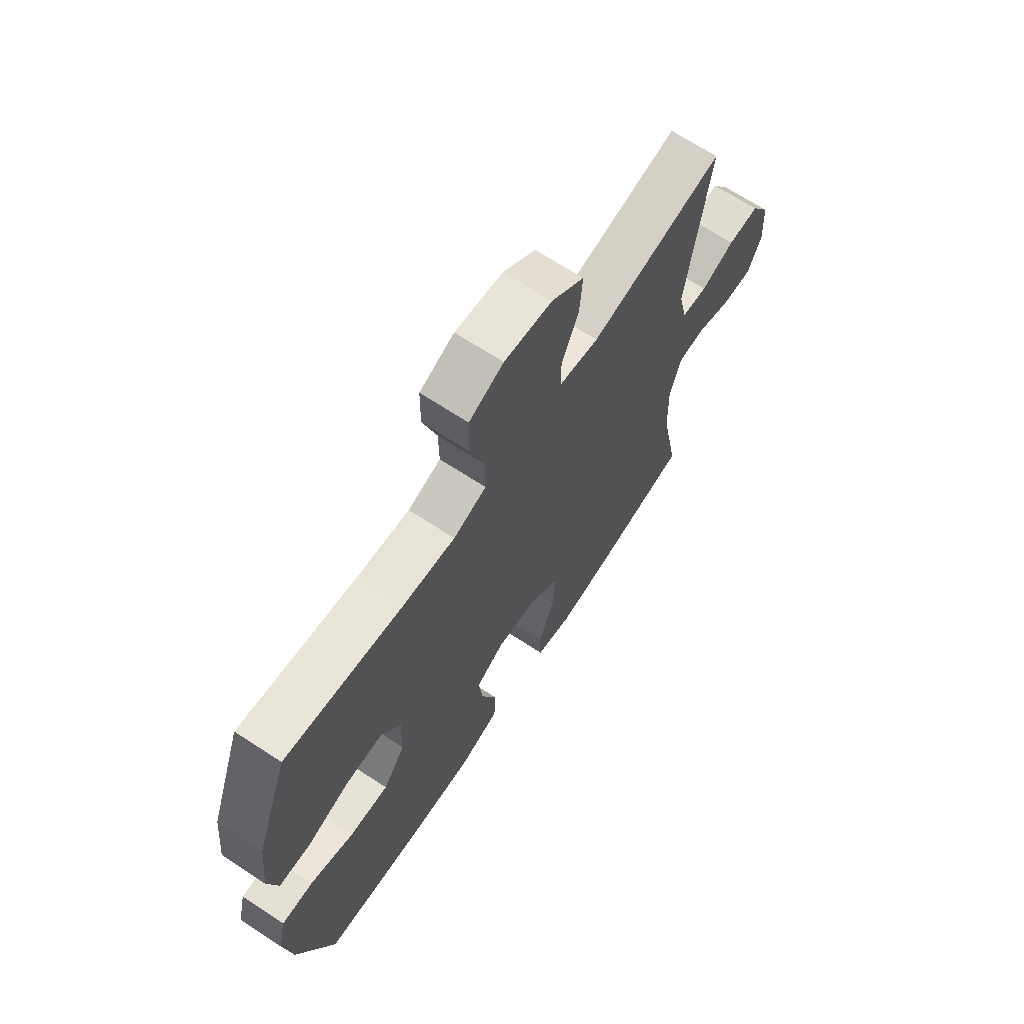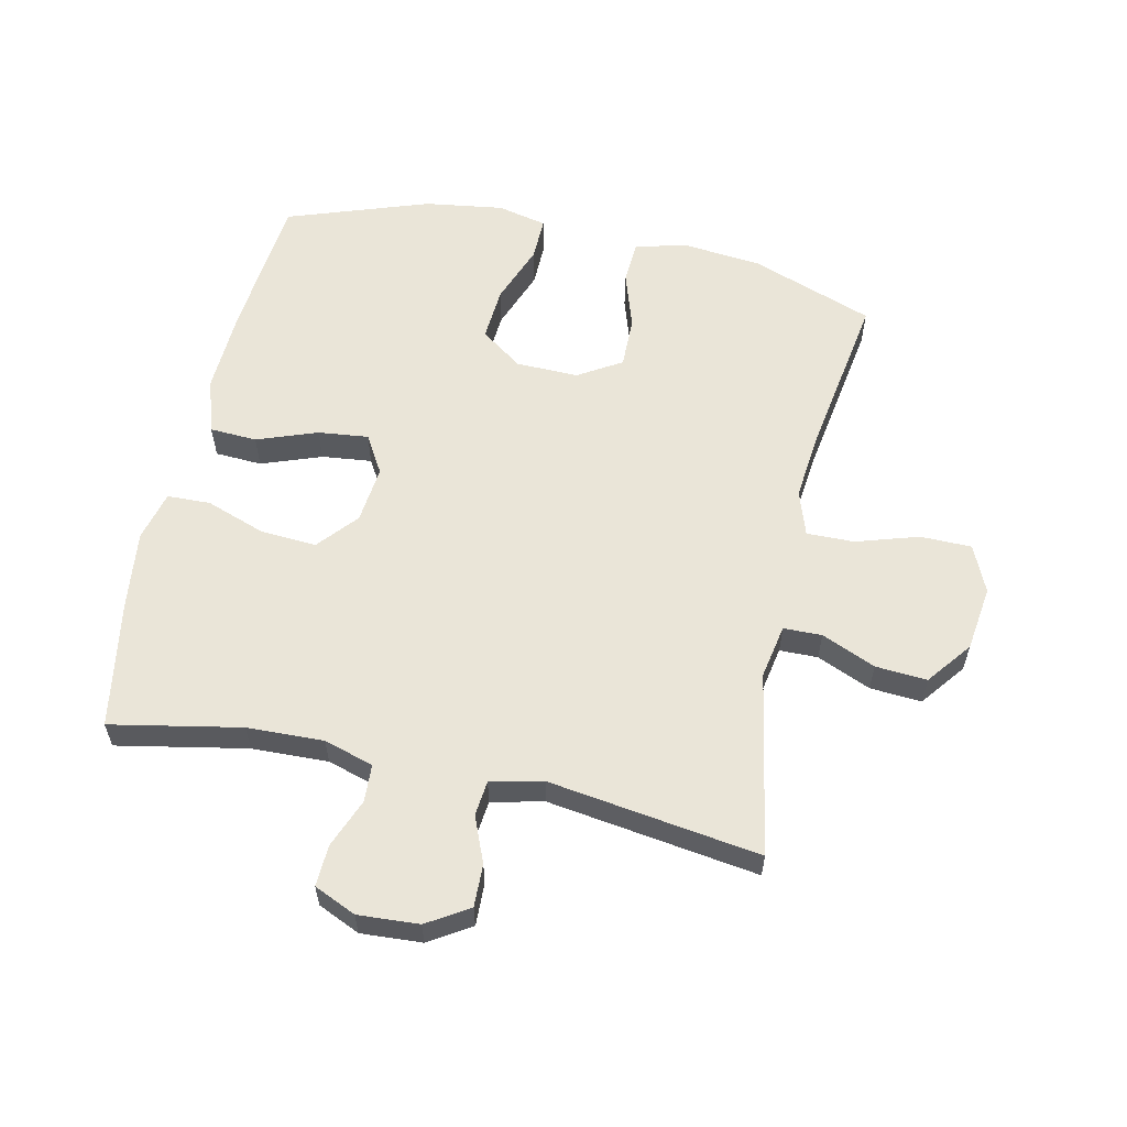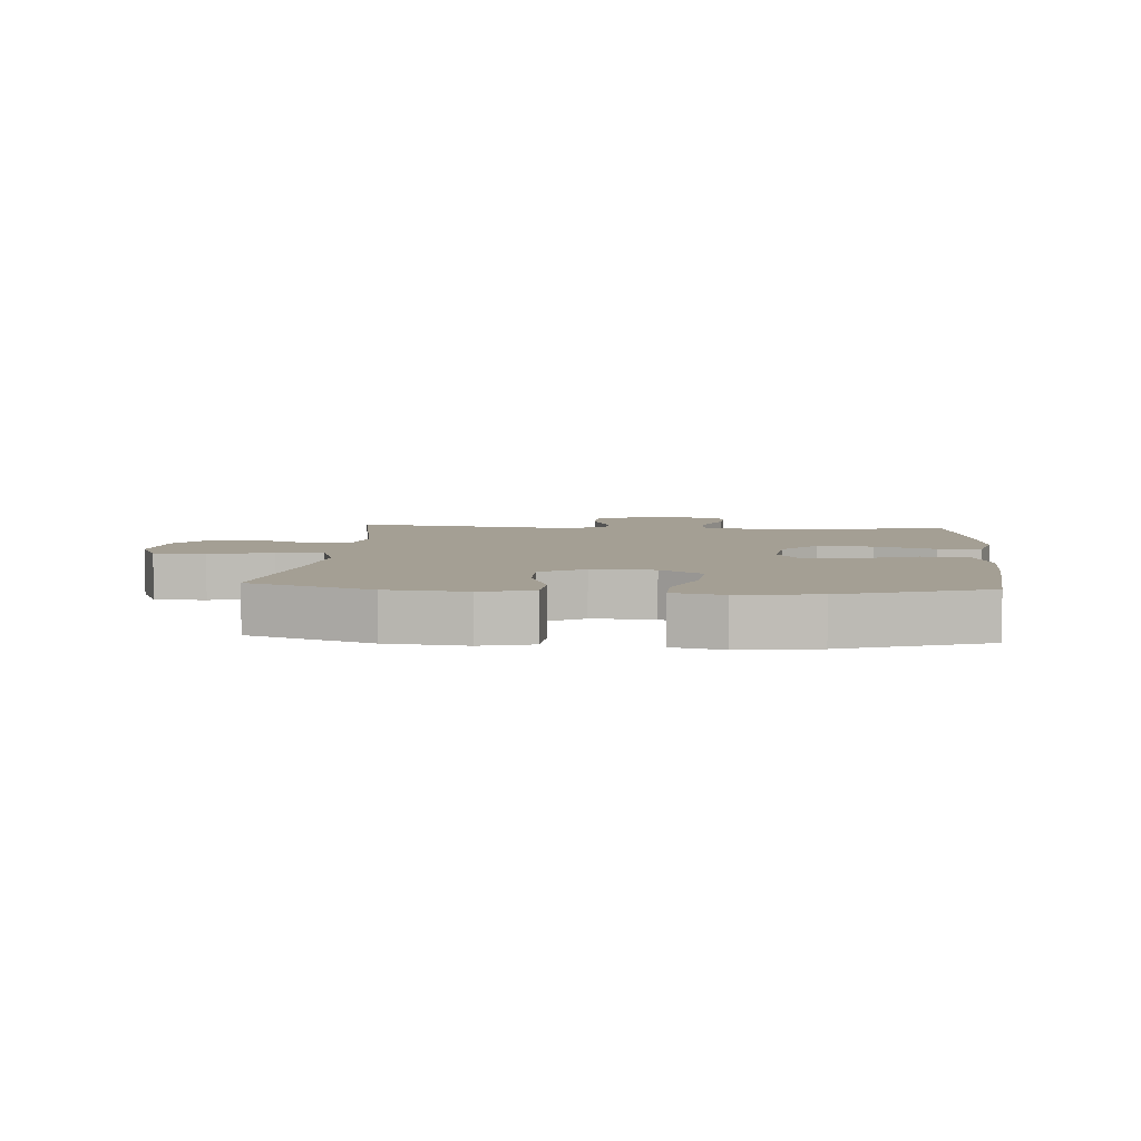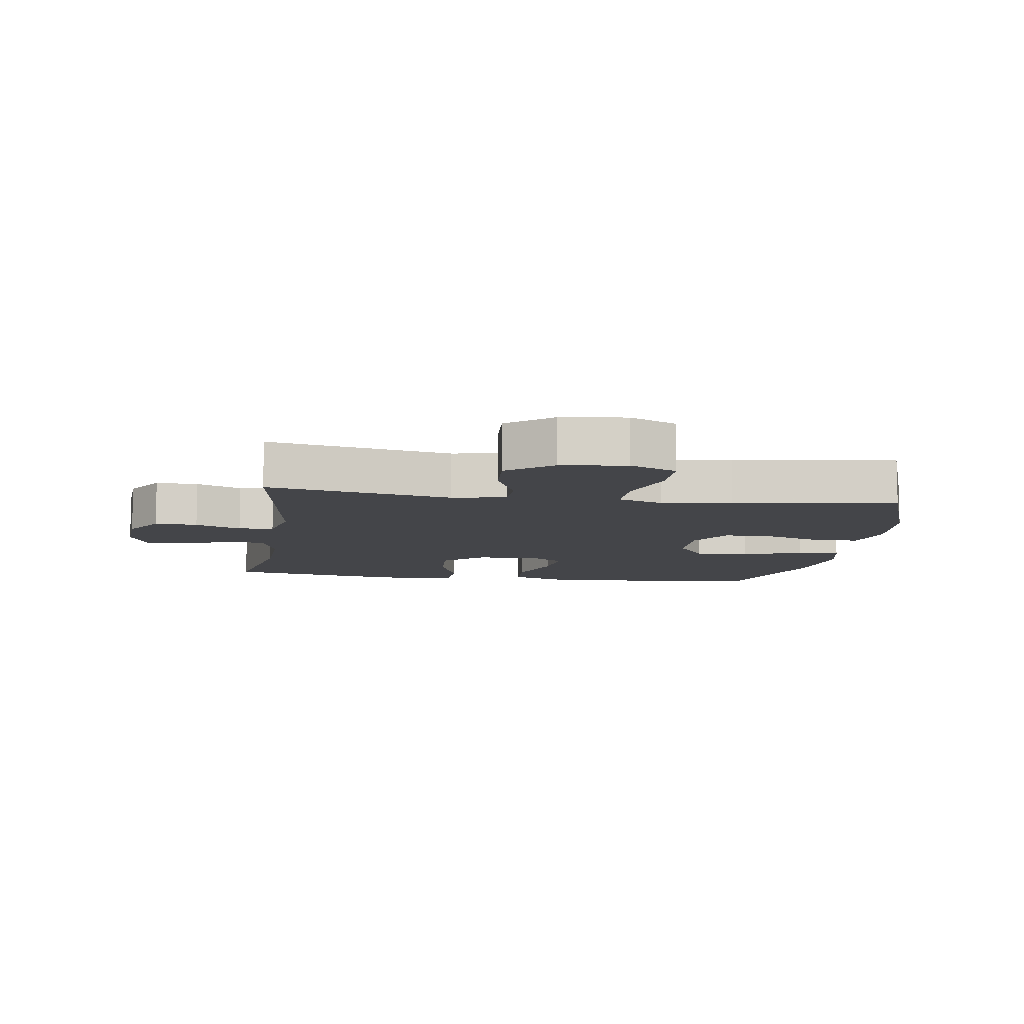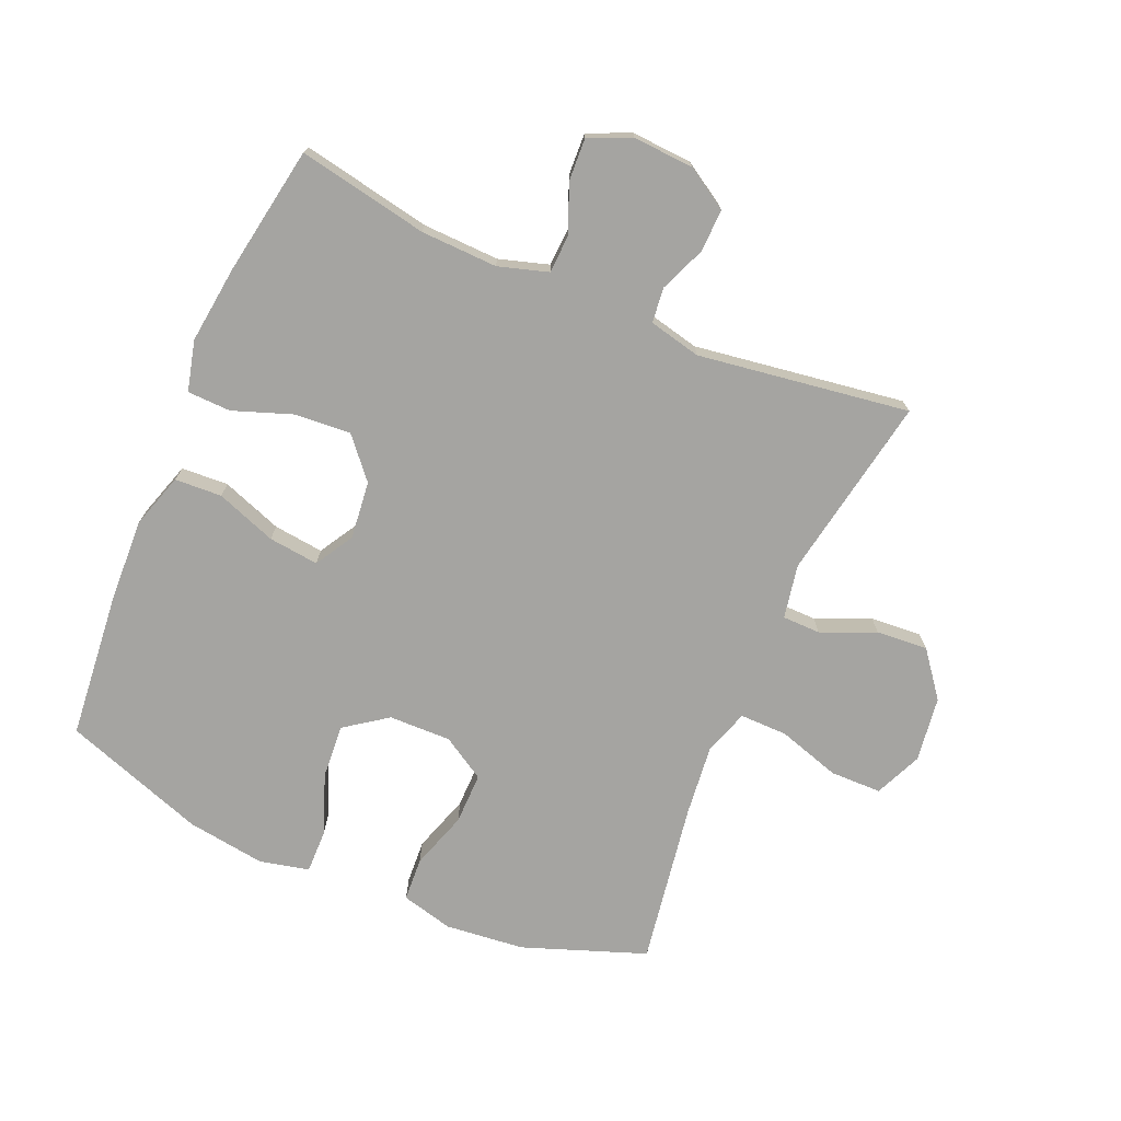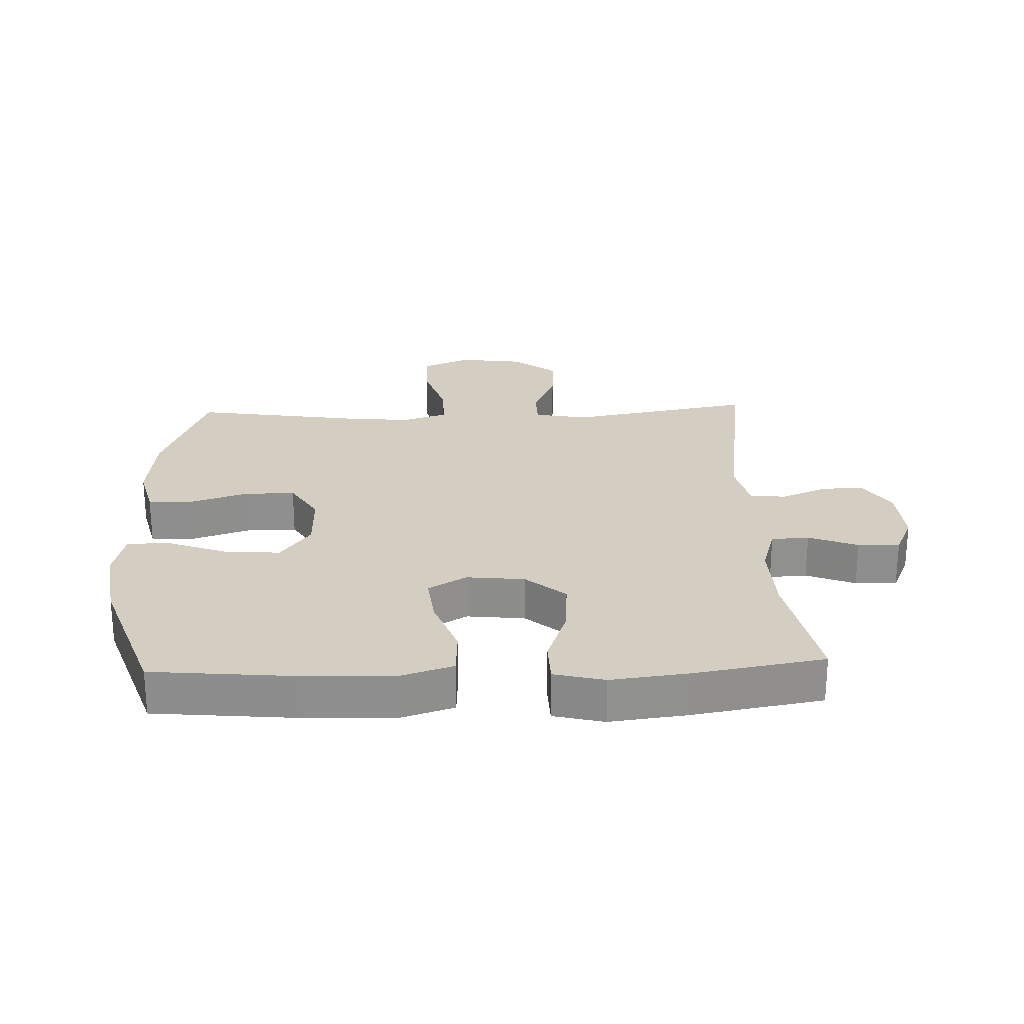
<metadata>
{"format":"obj","ext":"obj","renderer":"f3d","projection":"perspective","resolution":1024,"background":"white","views":[{"elev":67.8,"azim":123.3,"up":"+Z"},{"elev":58.8,"azim":-77.7,"up":"+Y"},{"elev":5.6,"azim":94.6,"up":"+Y"},{"elev":-9.1,"azim":-8.7,"up":"+Y"},{"elev":-73.3,"azim":-113.2,"up":"+Y"},{"elev":24.9,"azim":177.8,"up":"+Y"}]}
</metadata>
<code>
v 0.5 0.07 0.5
v 0.571 0.07 0.305
v 0.584 0.07 0.179
v 0.563 0.07 0.096
v 0.494 0.07 0.092
v 0.402 0.07 0.122
v 0.32 0.07 0.123
v 0.278 0.07 0.054
v 0.28 0.07 -0.045
v 0.328 0.07 -0.112
v 0.414 0.07 -0.106
v 0.51 0.07 -0.07
v 0.579 0.07 -0.069
v 0.597 0.07 -0.148
v 0.579 0.07 -0.273
v 0.5 0.07 -0.5
v 0.27 0.07 -0.522
v 0.135 0.07 -0.528
v 0.047 0.07 -0.5
v 0.043 0.07 -0.425
v 0.078 0.07 -0.329
v 0.087 0.07 -0.249
v 0.026 0.07 -0.213
v -0.066 0.07 -0.223
v -0.129 0.07 -0.277
v -0.123 0.07 -0.366
v -0.089 0.07 -0.461
v -0.091 0.07 -0.53
v -0.171 0.07 -0.55
v -0.295 0.07 -0.535
v -0.5 0.07 -0.5
v -0.46 0.07 -0.293
v -0.456 0.07 -0.171
v -0.48 0.07 -0.092
v -0.54 0.07 -0.089
v -0.618 0.07 -0.12
v -0.684 0.07 -0.123
v -0.714 0.07 -0.056
v -0.708 0.07 0.041
v -0.667 0.07 0.107
v -0.599 0.07 0.105
v -0.526 0.07 0.075
v -0.47 0.07 0.081
v -0.451 0.07 0.164
v -0.5 0.07 0.5
v -0.207 0.07 0.447
v -0.121 0.07 0.463
v -0.12 0.07 0.524
v -0.157 0.07 0.61
v -0.163 0.07 0.692
v -0.092 0.07 0.747
v 0.012 0.07 0.761
v 0.087 0.07 0.728
v 0.088 0.07 0.646
v 0.057 0.07 0.547
v 0.056 0.07 0.471
v 0.128 0.07 0.447
v 0.241 0.07 0.459
v 0.5 0 0.5
v 0.571 0 0.305
v 0.584 0 0.179
v 0.563 0 0.096
v 0.494 0 0.092
v 0.402 0 0.122
v 0.32 0 0.123
v 0.278 0 0.054
v 0.28 0 -0.045
v 0.328 0 -0.112
v 0.414 0 -0.106
v 0.51 0 -0.07
v 0.579 0 -0.069
v 0.597 0 -0.148
v 0.579 0 -0.273
v 0.5 0 -0.5
v 0.27 0 -0.522
v 0.135 0 -0.528
v 0.047 0 -0.5
v 0.043 0 -0.425
v 0.078 0 -0.329
v 0.087 0 -0.249
v 0.026 0 -0.213
v -0.066 0 -0.223
v -0.129 0 -0.277
v -0.123 0 -0.366
v -0.089 0 -0.461
v -0.091 0 -0.53
v -0.171 0 -0.55
v -0.295 0 -0.535
v -0.5 0 -0.5
v -0.46 0 -0.293
v -0.456 0 -0.171
v -0.48 0 -0.092
v -0.54 0 -0.089
v -0.618 0 -0.12
v -0.684 0 -0.123
v -0.714 0 -0.056
v -0.708 0 0.041
v -0.667 0 0.107
v -0.599 0 0.105
v -0.526 0 0.075
v -0.47 0 0.081
v -0.451 0 0.164
v -0.5 0 0.5
v -0.207 0 0.447
v -0.121 0 0.463
v -0.12 0 0.524
v -0.157 0 0.61
v -0.163 0 0.692
v -0.092 0 0.747
v 0.012 0 0.761
v 0.087 0 0.728
v 0.088 0 0.646
v 0.057 0 0.547
v 0.056 0 0.471
v 0.128 0 0.447
v 0.241 0 0.459
f 53 54 55
f 52 53 55
f 51 52 55
f 50 51 55
f 49 50 55
f 48 49 55
f 47 48 55 56
f 46 47 56 57
f 44 45 46
f 43 44 46 57
f 40 41 42
f 39 40 42
f 38 39 42
f 37 38 42
f 36 37 42
f 35 36 42
f 34 35 42 43
f 43 57 58
f 34 43 58
f 33 34 58
f 30 31 32
f 29 30 32
f 28 29 32
f 27 28 32
f 26 27 32
f 25 26 32 33
f 19 20 21
f 18 19 21
f 17 18 21
f 16 17 21
f 15 16 21
f 14 15 21
f 13 14 21
f 12 13 21
f 11 12 21
f 10 11 21 22
f 9 10 22 23
f 4 5 6
f 3 4 6
f 2 3 6
f 1 2 6
f 58 1 6
f 58 6 7
f 33 58 7
f 25 33 7
f 24 25 7
f 8 9 23 24
f 7 8 24
f 113 112 111
f 113 111 110
f 113 110 109
f 113 109 108
f 113 108 107
f 113 107 106
f 114 113 106 105
f 115 114 105 104
f 104 103 102
f 115 104 102 101
f 100 99 98
f 100 98 97
f 100 97 96
f 100 96 95
f 100 95 94
f 100 94 93
f 101 100 93 92
f 116 115 101
f 116 101 92
f 116 92 91
f 90 89 88
f 90 88 87
f 90 87 86
f 90 86 85
f 90 85 84
f 91 90 84 83
f 79 78 77
f 79 77 76
f 79 76 75
f 79 75 74
f 79 74 73
f 79 73 72
f 79 72 71
f 79 71 70
f 79 70 69
f 80 79 69 68
f 81 80 68 67
f 64 63 62
f 64 62 61
f 64 61 60
f 64 60 59
f 64 59 116
f 65 64 116
f 65 116 91
f 65 91 83
f 65 83 82
f 82 81 67 66
f 82 66 65
f 1 59 60 2
f 2 60 61 3
f 3 61 62 4
f 4 62 63 5
f 5 63 64 6
f 6 64 65 7
f 7 65 66 8
f 8 66 67 9
f 9 67 68 10
f 10 68 69 11
f 11 69 70 12
f 12 70 71 13
f 13 71 72 14
f 14 72 73 15
f 15 73 74 16
f 16 74 75 17
f 17 75 76 18
f 18 76 77 19
f 19 77 78 20
f 20 78 79 21
f 21 79 80 22
f 22 80 81 23
f 23 81 82 24
f 24 82 83 25
f 25 83 84 26
f 26 84 85 27
f 27 85 86 28
f 28 86 87 29
f 29 87 88 30
f 30 88 89 31
f 31 89 90 32
f 32 90 91 33
f 33 91 92 34
f 34 92 93 35
f 35 93 94 36
f 36 94 95 37
f 37 95 96 38
f 38 96 97 39
f 39 97 98 40
f 40 98 99 41
f 41 99 100 42
f 42 100 101 43
f 43 101 102 44
f 44 102 103 45
f 45 103 104 46
f 46 104 105 47
f 47 105 106 48
f 48 106 107 49
f 49 107 108 50
f 50 108 109 51
f 51 109 110 52
f 52 110 111 53
f 53 111 112 54
f 54 112 113 55
f 55 113 114 56
f 56 114 115 57
f 57 115 116 58
f 58 116 59 1

</code>
